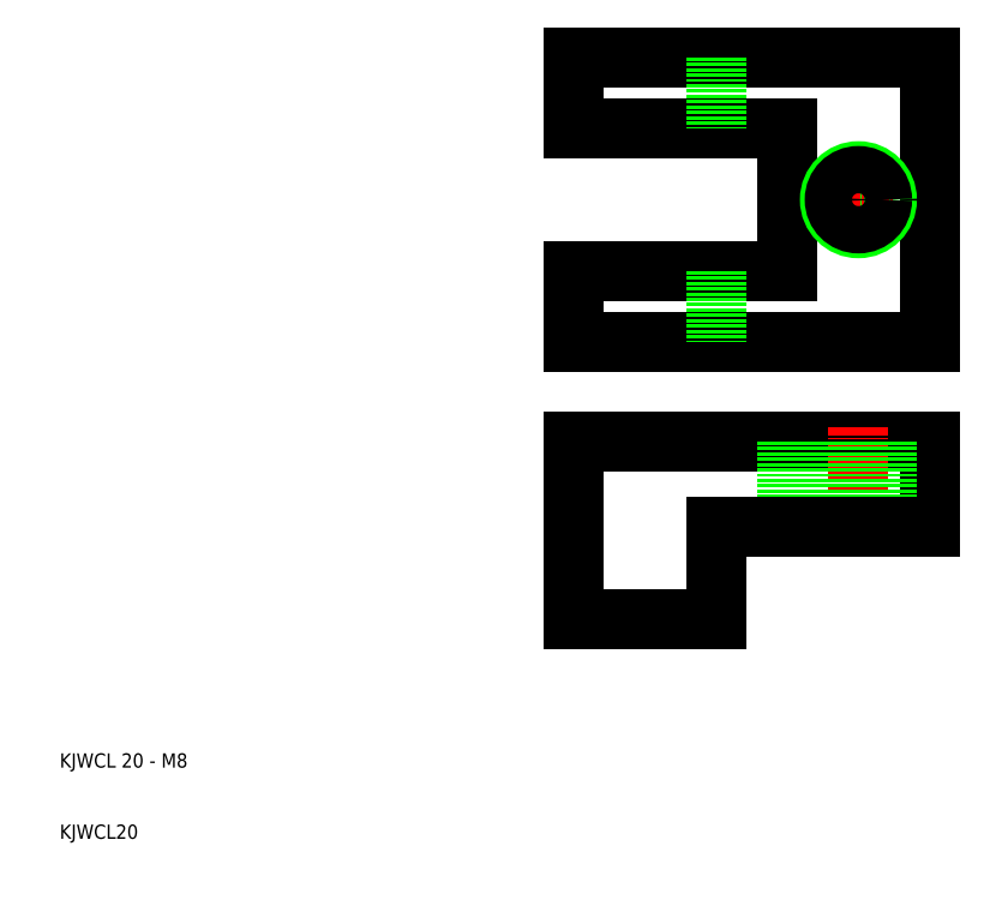
<metadata>
{"format":"dxf","ext":"dxf","renderer":"ezdxf+matplotlib","layout":"modelspace","background":"white","min_lineweight":24,"dpi":150}
</metadata>
<code>
0
SECTION
2
ENTITIES
0
LINE
8
0
10
132.2
20
79.74
30
0
11
132.2
21
119.7
31
0
0
LINE
8
0
10
112.2
20
109.7
30
0
11
112.2
21
89.74
31
0
0
TEXT
8
0
10
10
20
20
30
0
40
2
1
KJWCL 20 - M8
0
TEXT
8
0
10
10
20
10
30
0
40
2
1
KJWCL20
0
LINE
8
0
10
82.15
20
40.8
30
0
11
102.2
21
40.8
31
0
0
LINE
8
0
10
82.15
20
65.8
30
0
11
132.2
21
65.8
31
0
0
LINE
8
0
10
82.15
20
40.8
30
0
11
82.15
21
65.8
31
0
0
LINE
8
CENTER
10
122.2
20
67.8
30
0
11
122.2
21
51.8
31
0
0
LINE
8
0
10
102.2
20
40.8
30
0
11
102.2
21
53.8
31
0
0
LINE
8
0
10
132.2
20
53.8
30
0
11
132.2
21
65.8
31
0
0
LINE
8
0
10
126.2
20
65.8
30
0
11
126.2
21
53.8
31
0
0
LINE
8
0
10
125.5
20
65.8
30
0
11
125.5
21
53.8
31
0
0
LINE
8
0
10
118.8
20
65.8
30
0
11
118.8
21
53.8
31
0
0
LINE
8
0
10
118.2
20
65.8
30
0
11
118.2
21
53.8
31
0
0
LINE
8
0
10
112.2
20
65.8
30
0
11
112.2
21
53.8
31
0
0
LINE
8
0
10
102.2
20
53.8
30
0
11
132.2
21
53.8
31
0
0
LINE
8
0
10
112.2
20
89.74
30
0
11
82.15
21
89.74
31
0
0
LINE
8
0
10
82.15
20
79.74
30
0
11
132.2
21
79.74
31
0
0
LINE
8
0
10
82.15
20
89.74
30
0
11
82.15
21
79.74
31
0
0
LINE
8
0
10
102.2
20
89.74
30
0
11
102.2
21
79.74
31
0
0
LINE
8
CENTER
10
122.2
20
104.7
30
0
11
122.2
21
94.74
31
0
0
CIRCLE
8
0
10
122.2
20
99.74
30
0
40
4
0
LINE
8
CENTER
10
117.2
20
99.74
30
0
11
127.2
21
99.74
31
0
0
CIRCLE
8
0
10
122.2
20
99.74
30
0
40
3.324
0
LINE
8
0
10
82.15
20
109.7
30
0
11
112.2
21
109.7
31
0
0
LINE
8
0
10
132.2
20
119.7
30
0
11
82.15
21
119.7
31
0
0
LINE
8
0
10
82.15
20
119.7
30
0
11
82.15
21
109.7
31
0
0
LINE
8
0
10
102.2
20
119.7
30
0
11
102.2
21
109.7
31
0
0
ENDSEC
0
EOF

</code>
